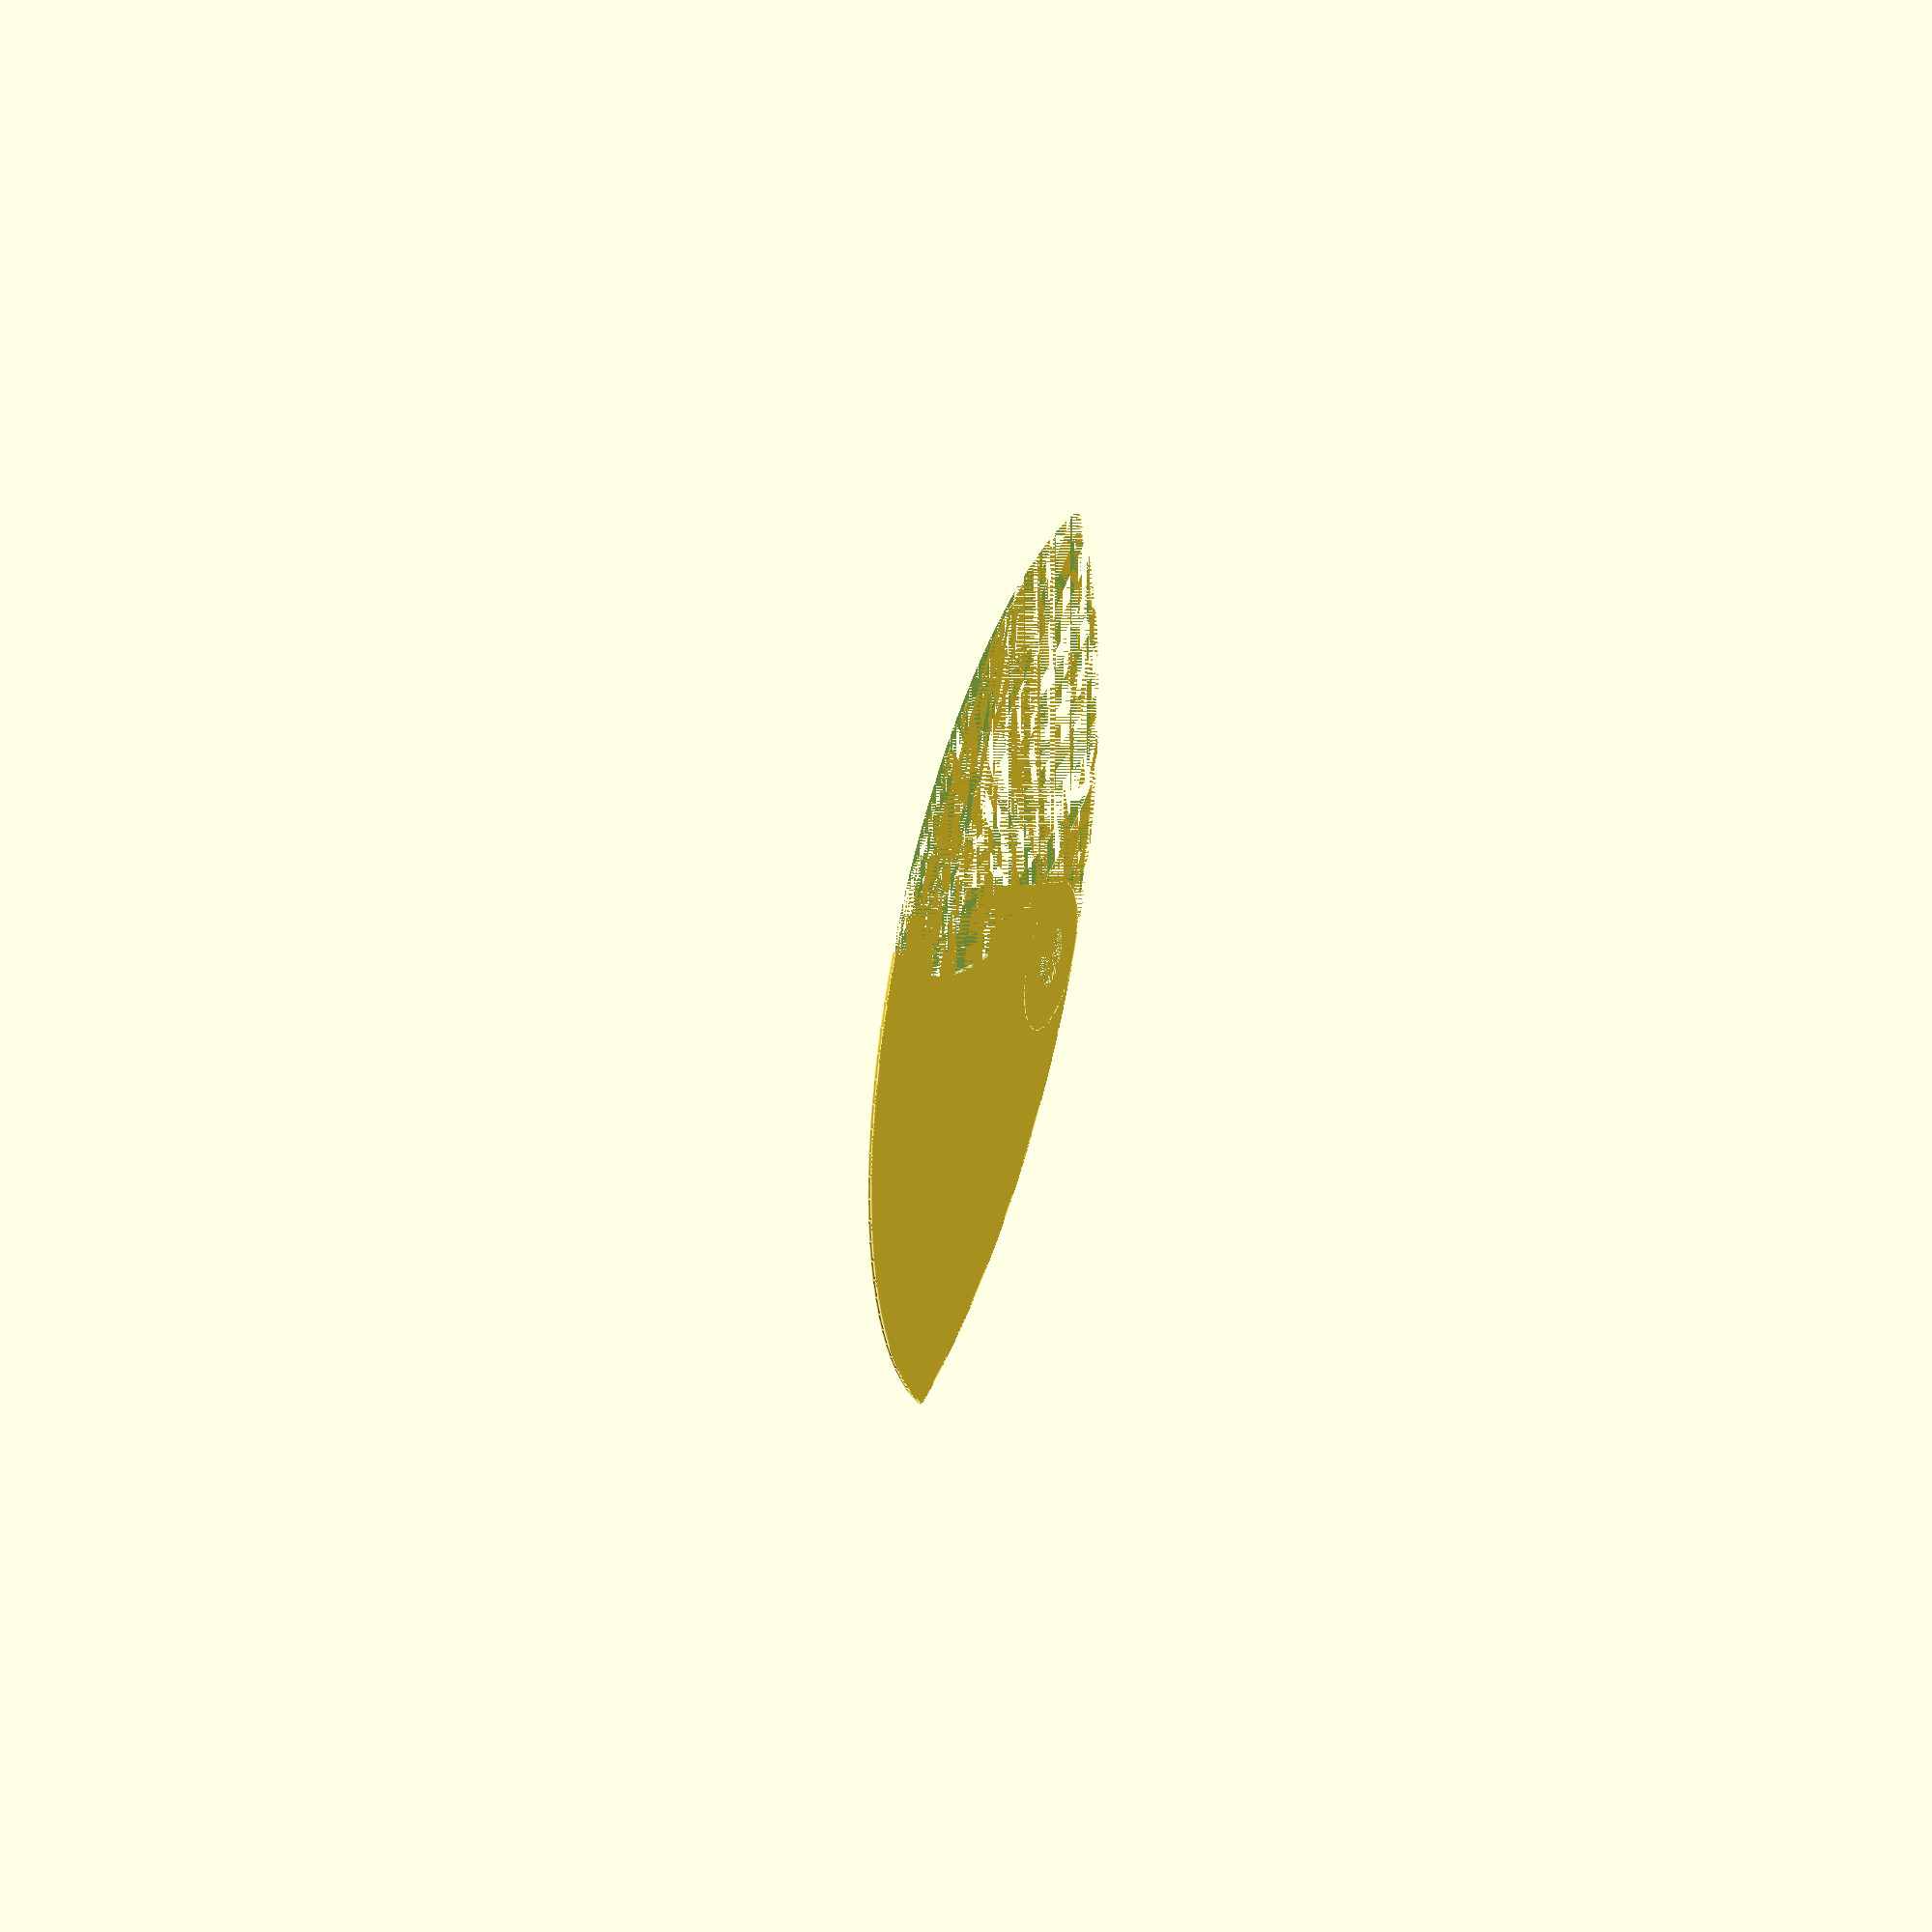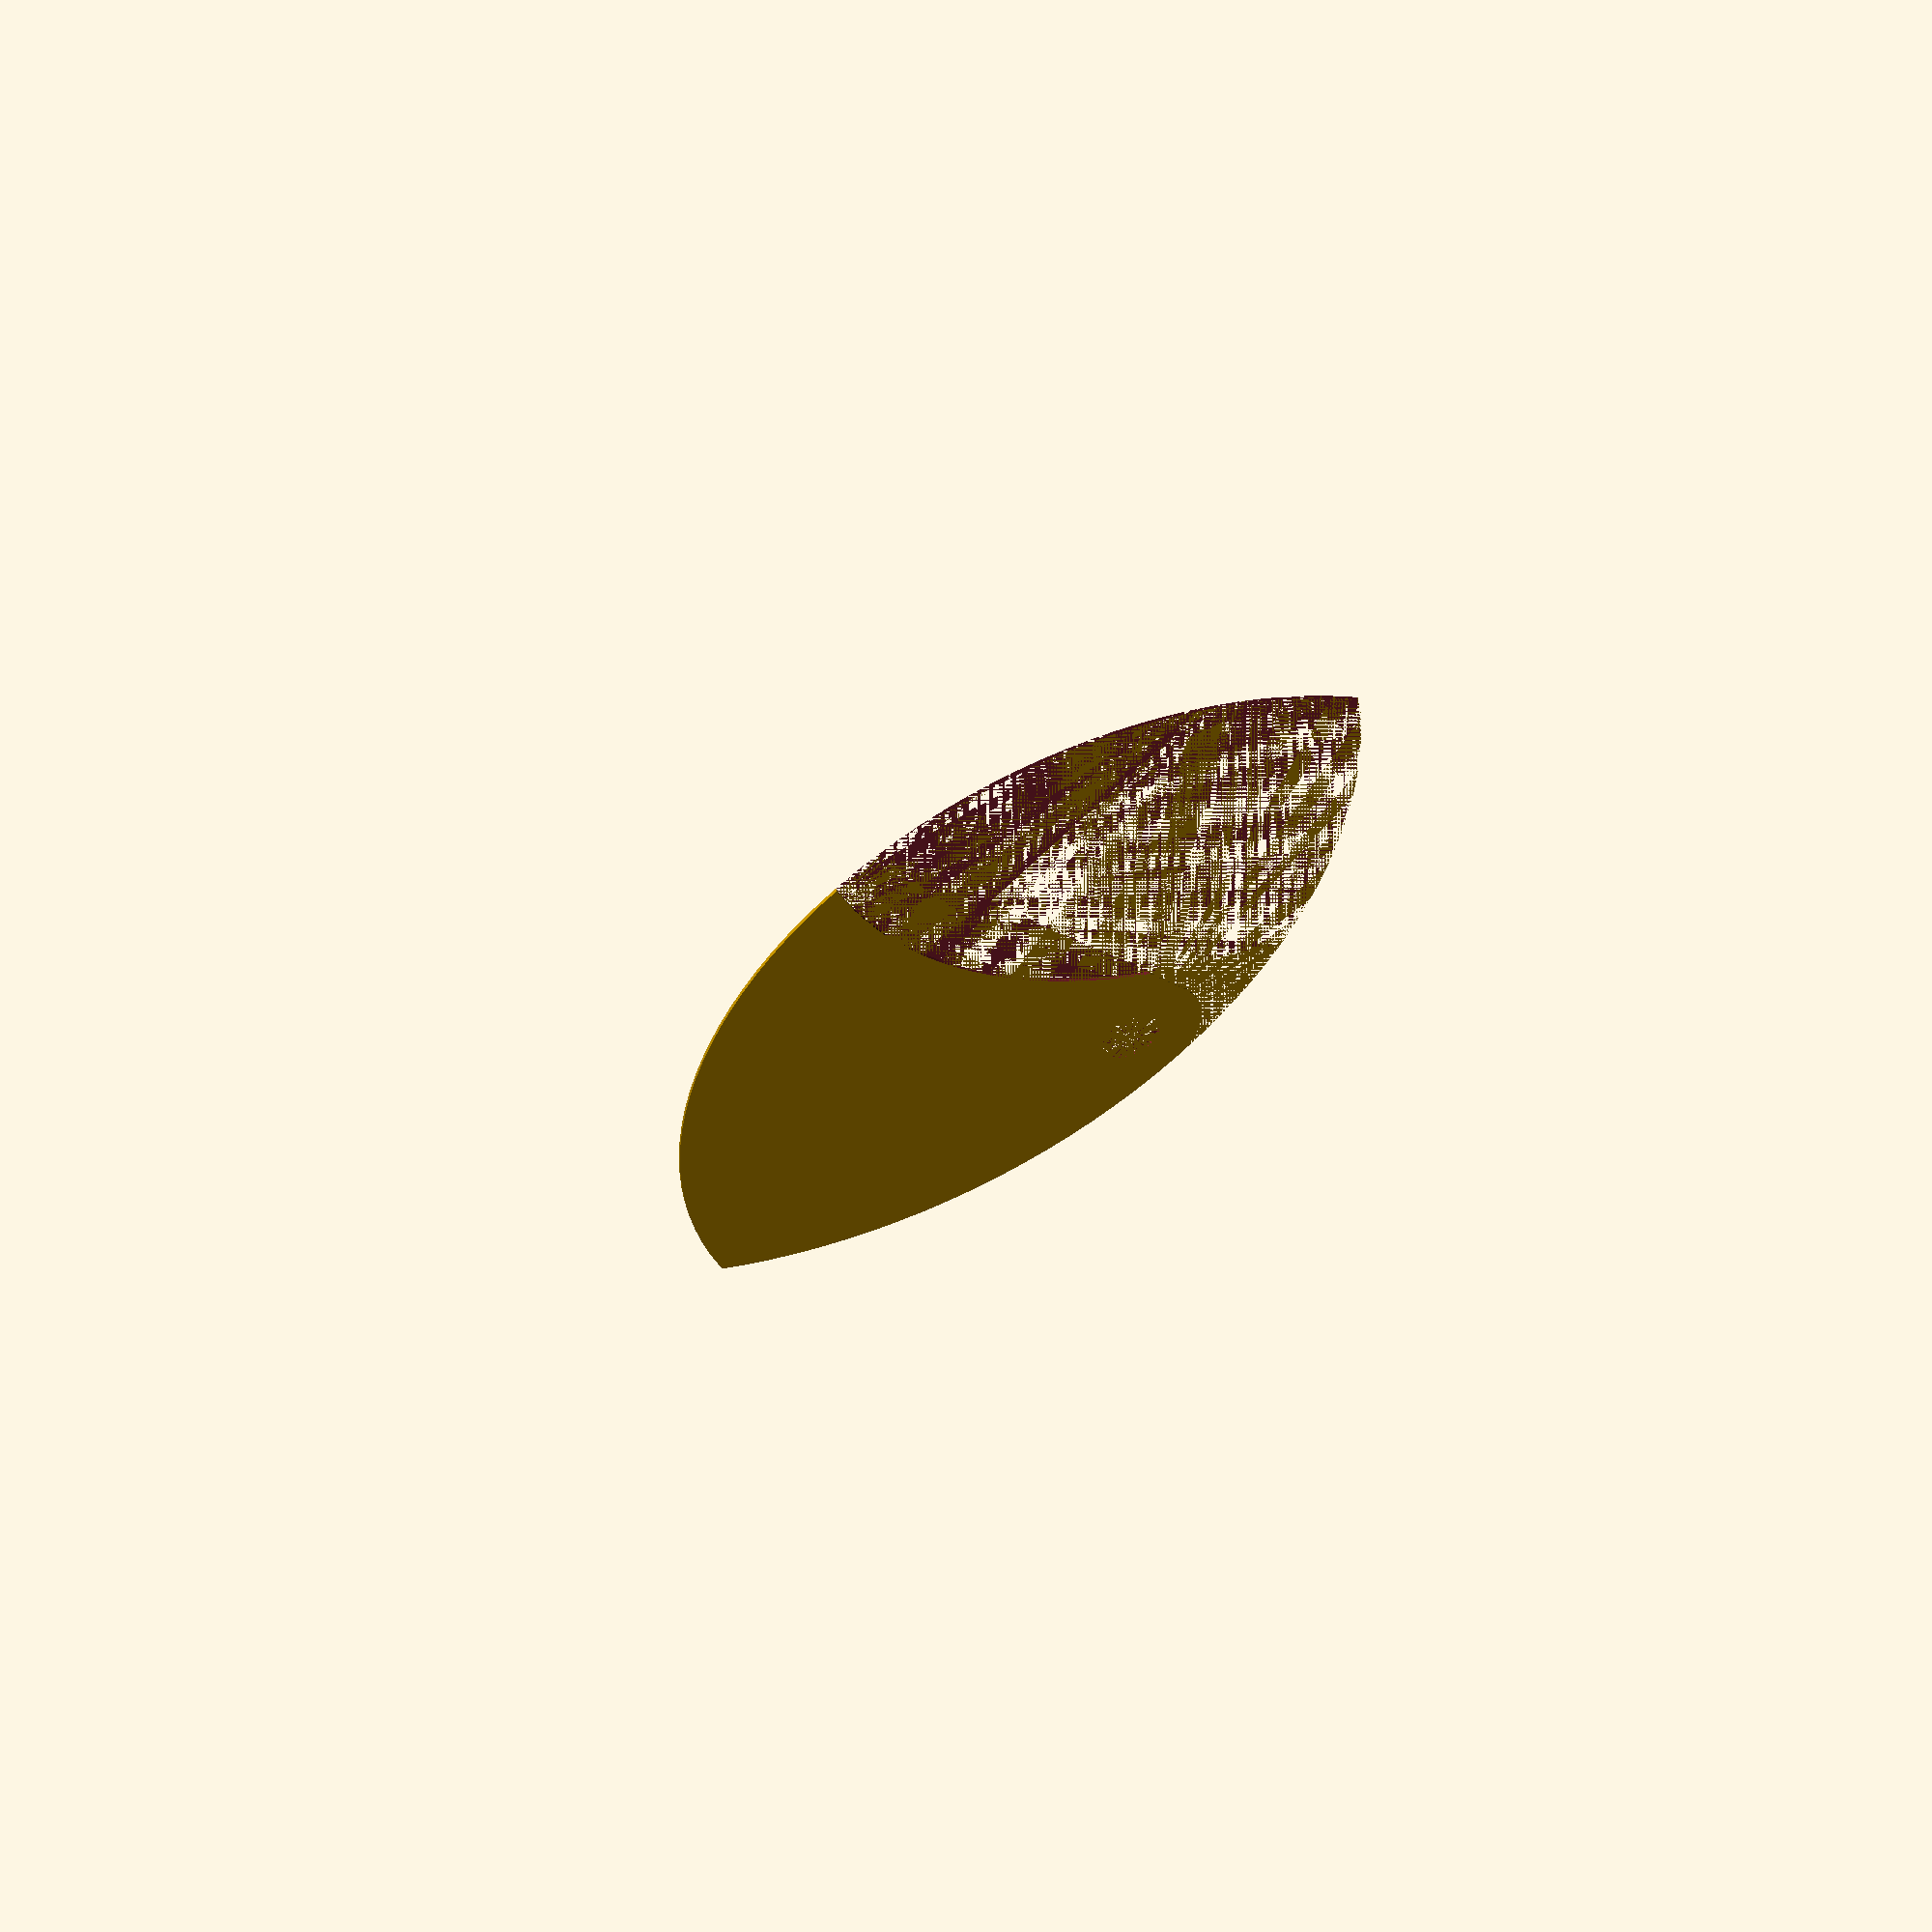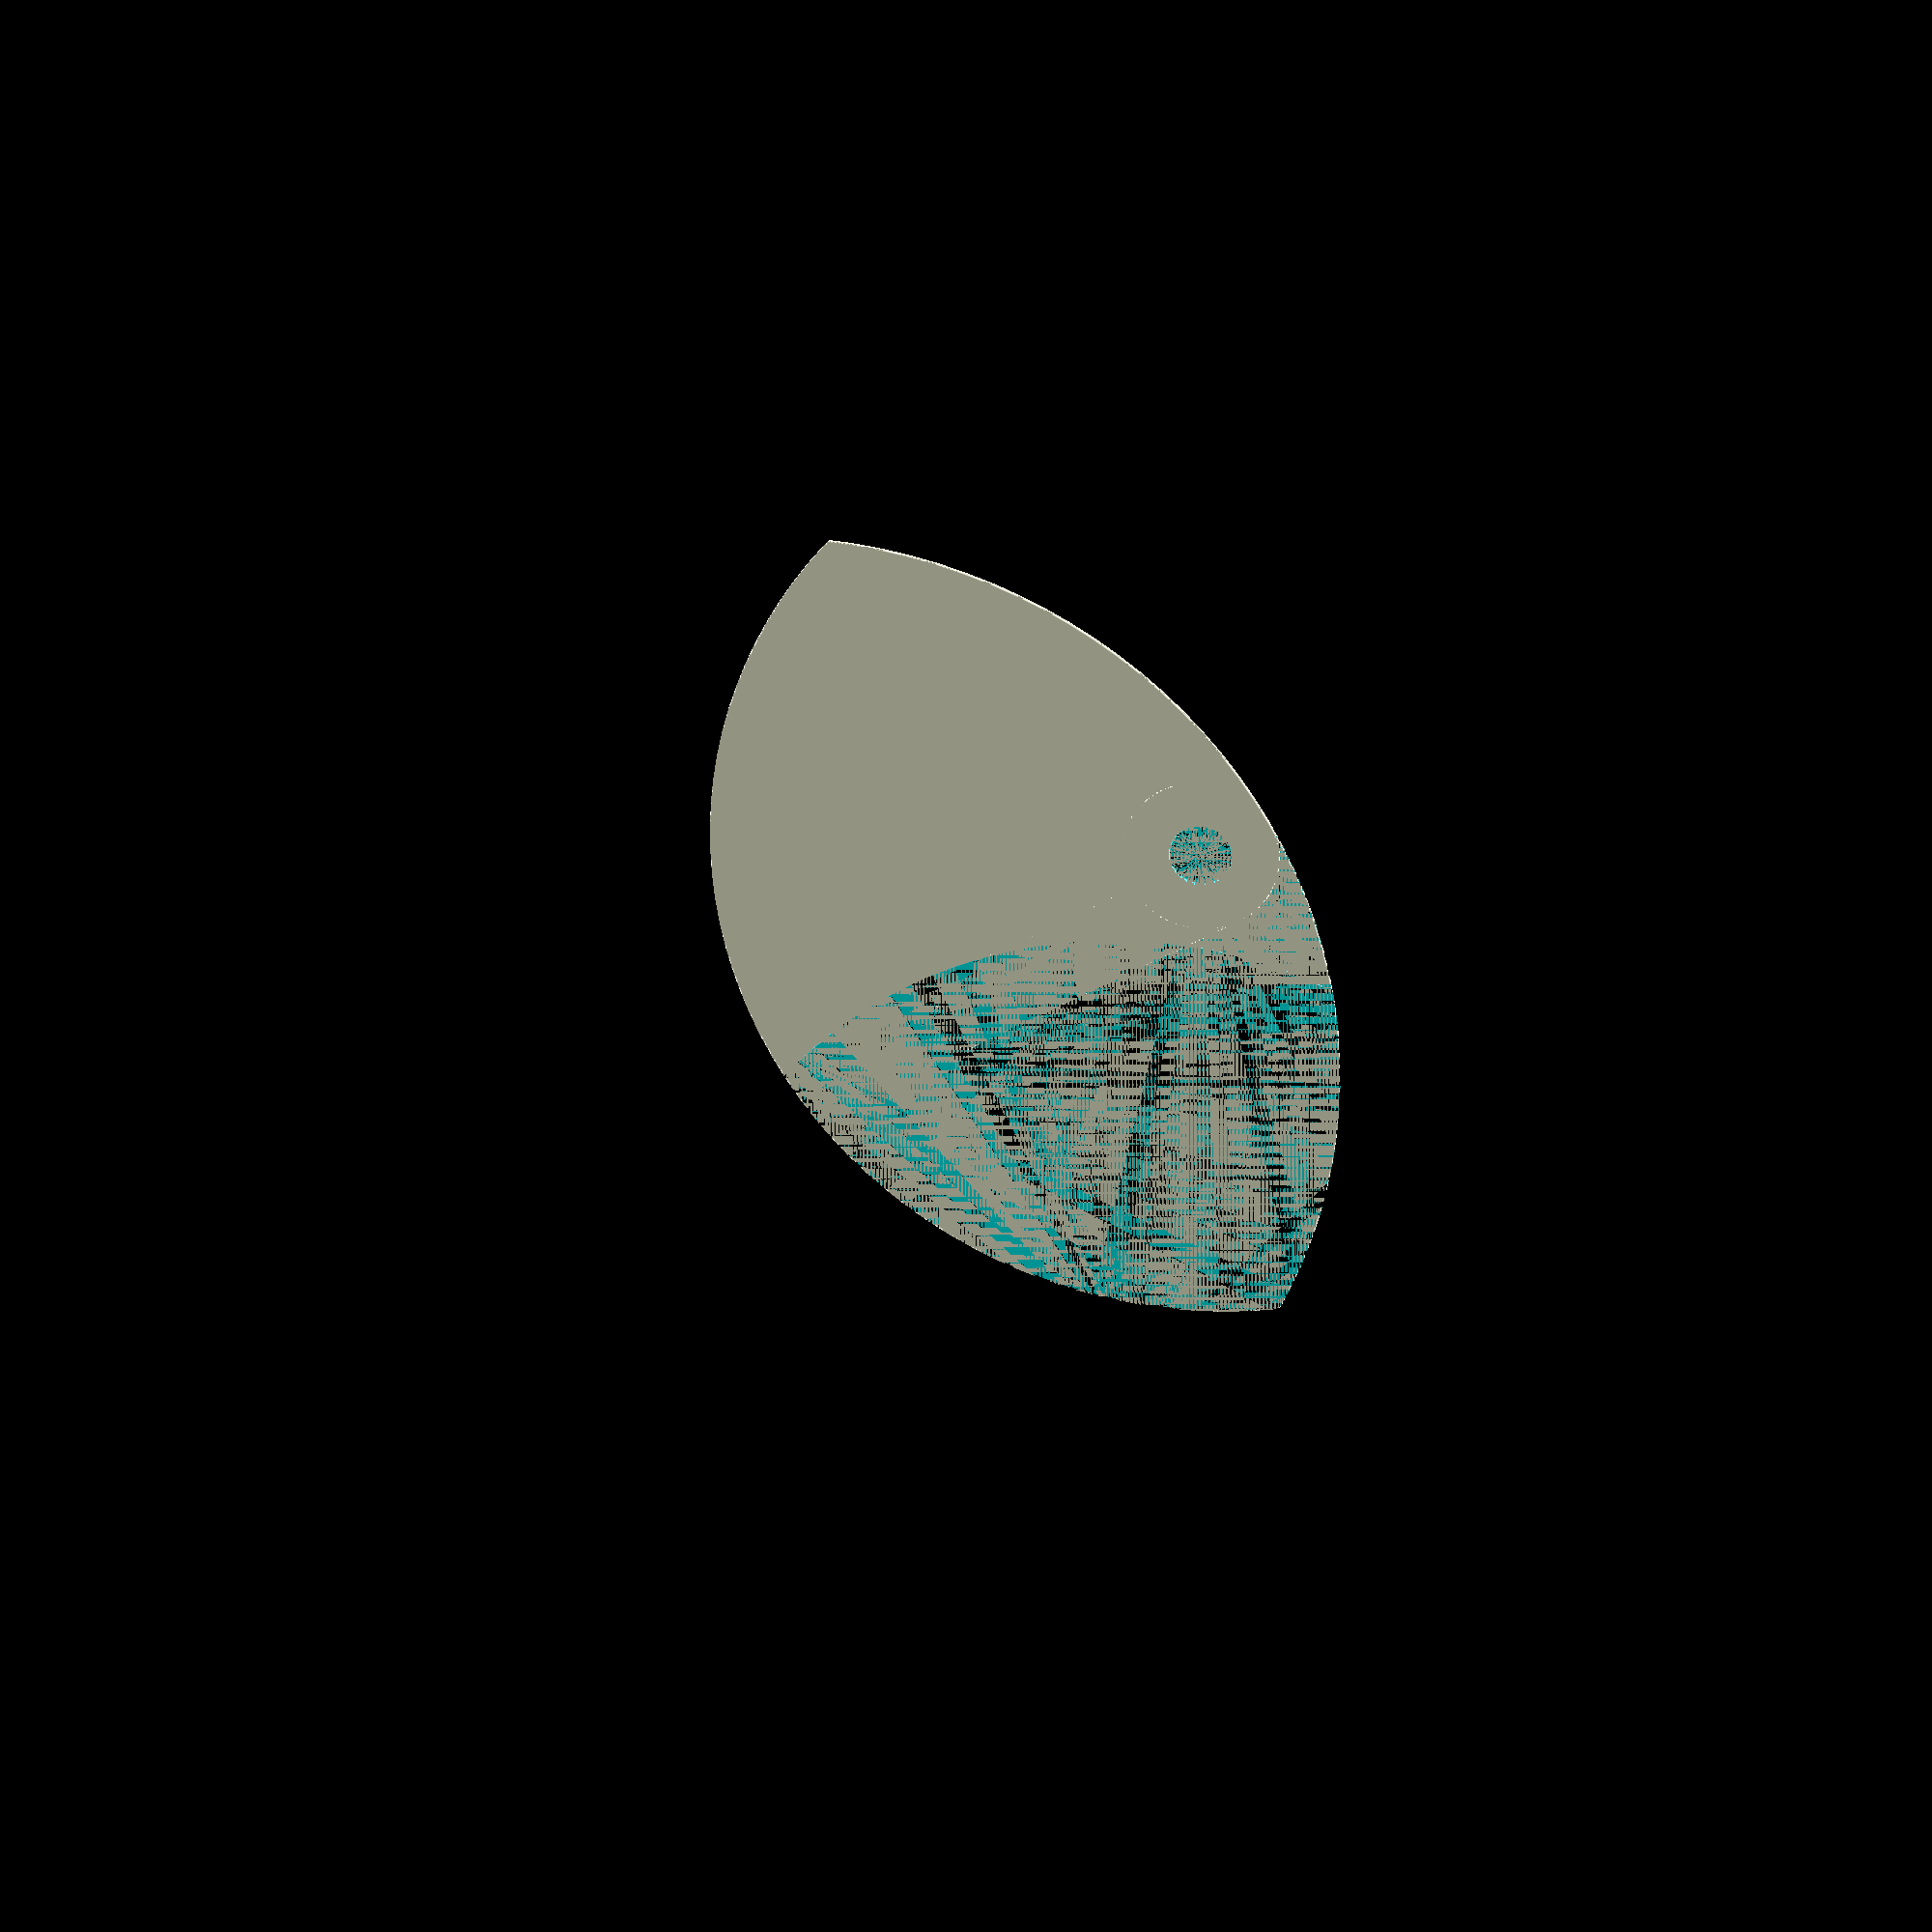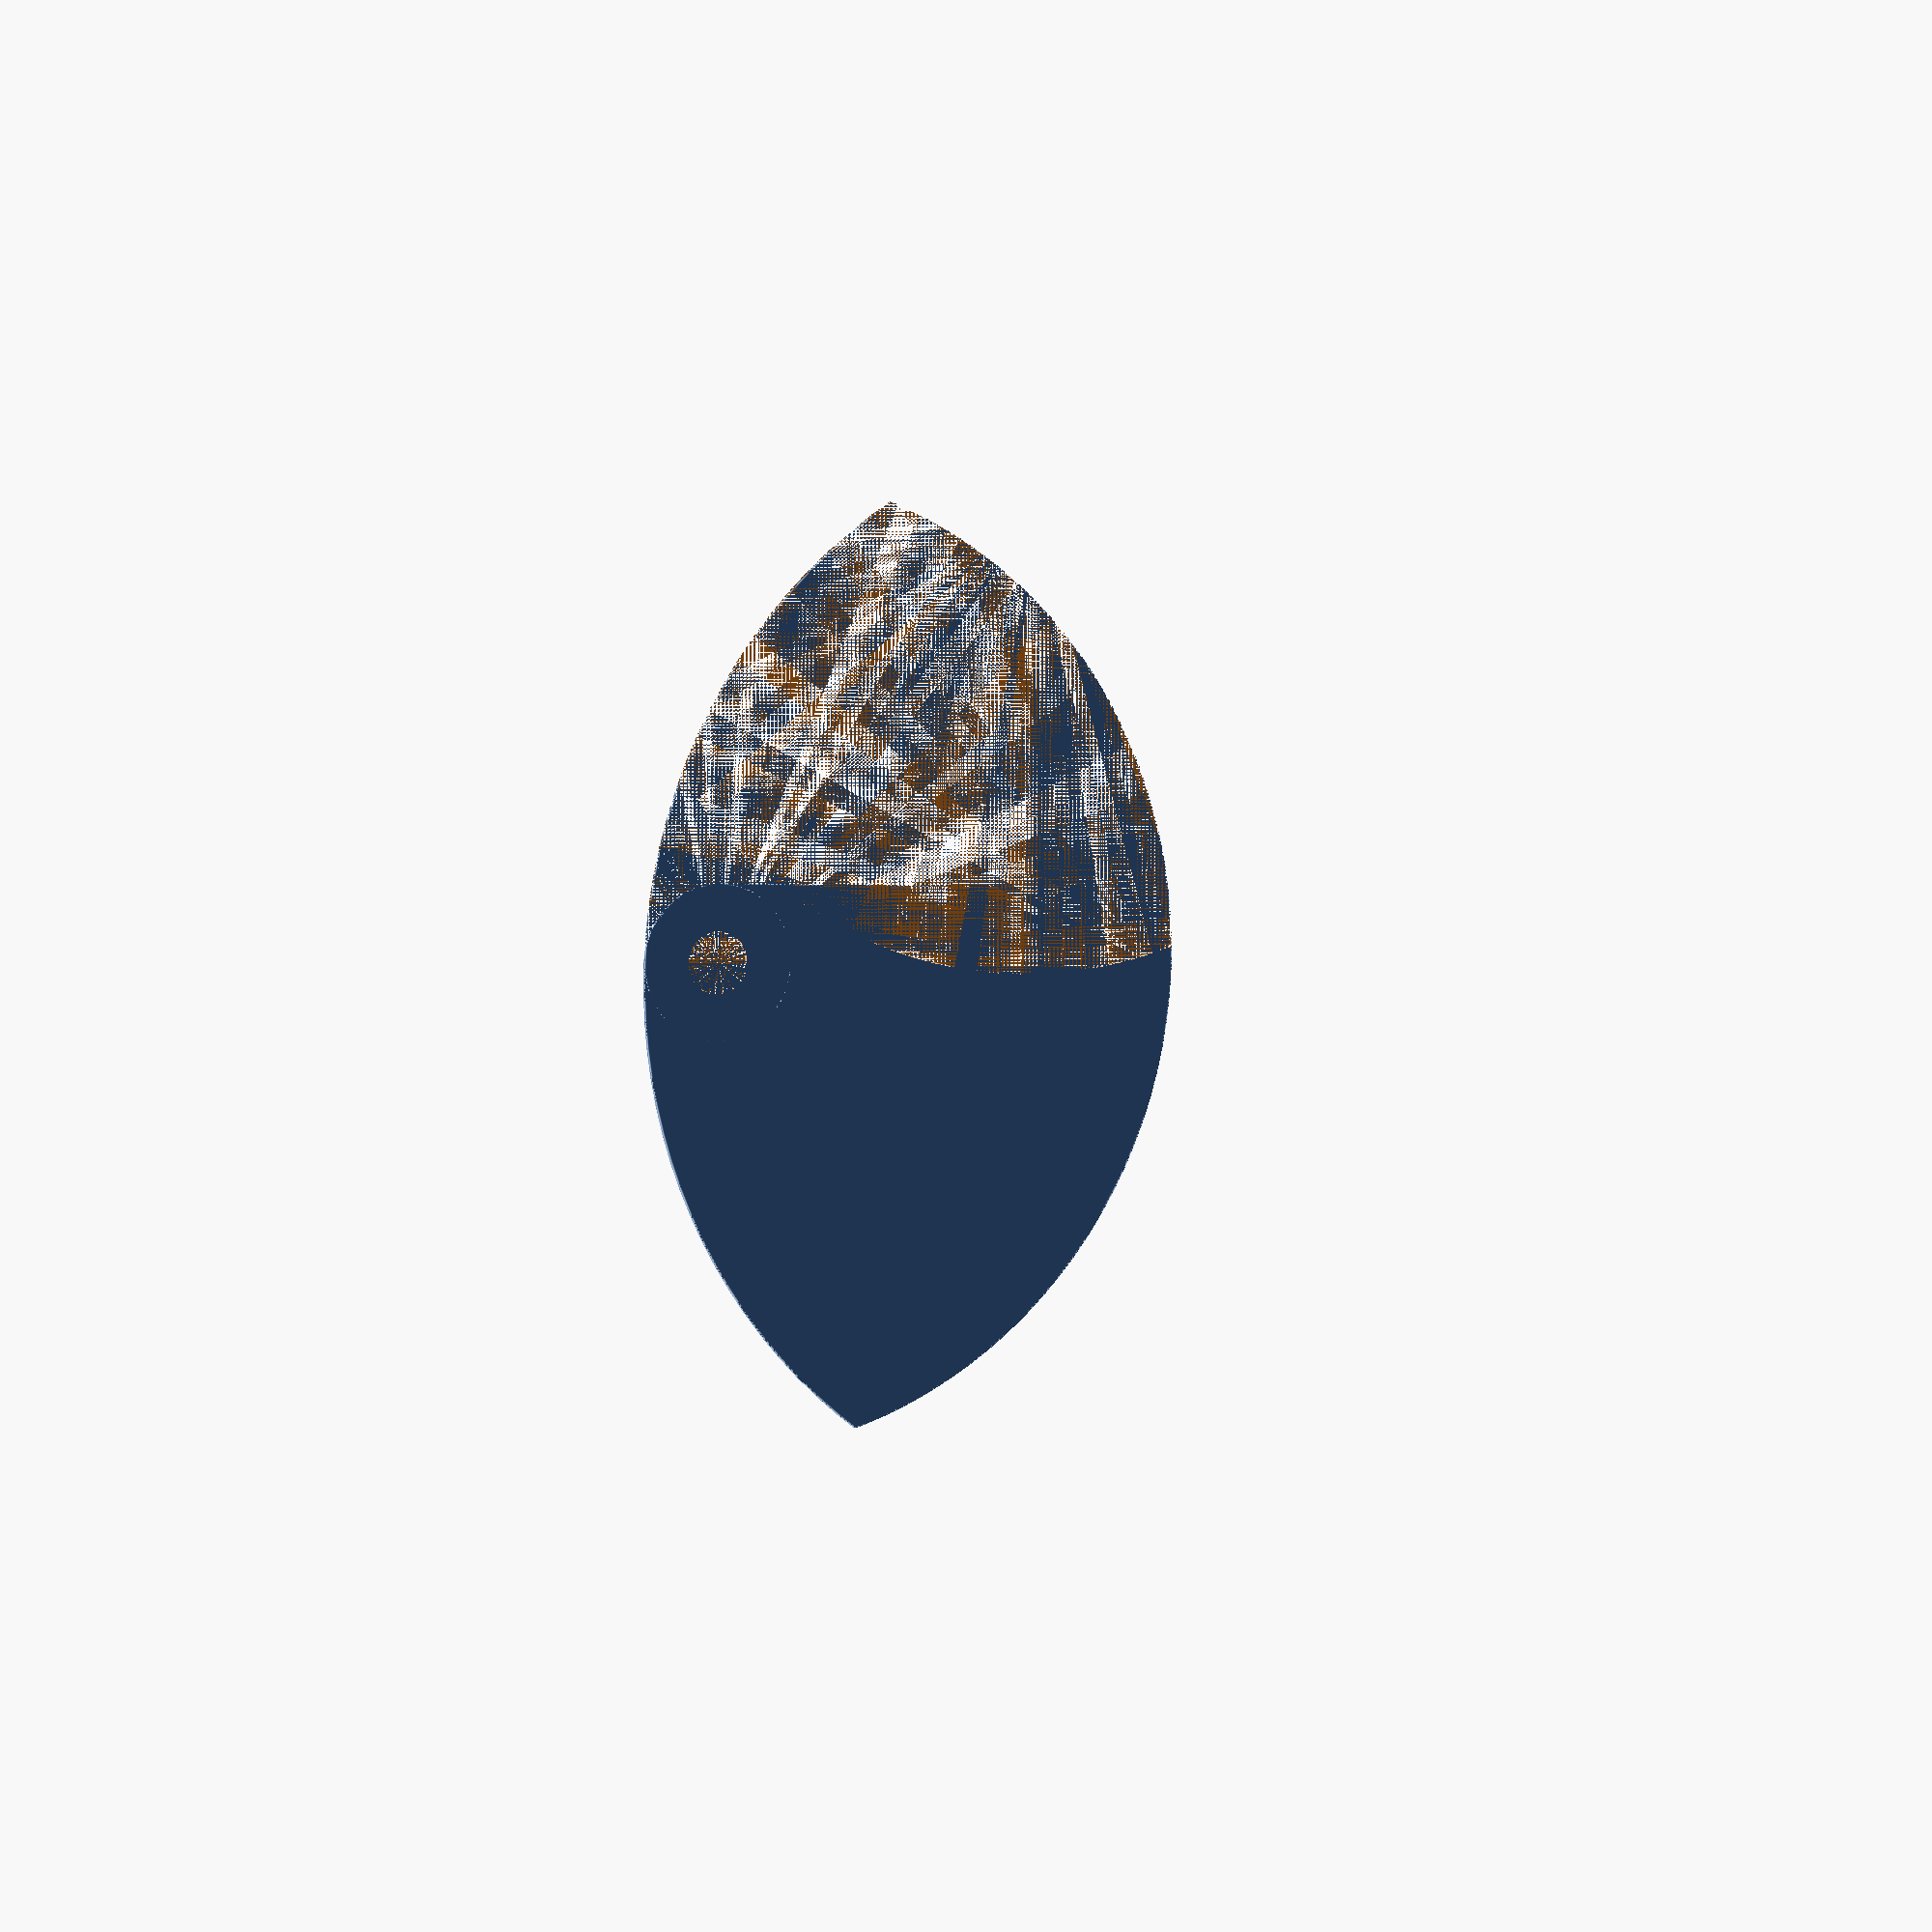
<openscad>
$fn = 120;



vNoOfBlades = 5;
vAngleIncrement = 360/vNoOfBlades;

vBladeThickness = 0.2;
vBladeOverlap = 2;
vBladeAxis_d = 4;
vBladeAxisEye = 10;
vBladeAxisCircle = 60;
vBladeBase_d = vBladeAxisCircle;
vBladeBase_d1 = vBladeAxisCircle+vBladeOverlap;
vBladeBase_d2 = vBladeAxisCircle-vBladeOverlap;
vBladeOuter_d = vBladeAxisCircle + vBladeAxisEye;


vBladeOffset = vBladeAxisCircle/2;



intersection(){
    difference(){
        union(){
            // base half circle
            difference(){
                translate([vBladeOffset, 0, 0])
                    //cylinder(d=vBladeBase_d, h=vBladeThickness);
                    cylinder(d=vBladeBase_d1, h=vBladeThickness);
                translate([vBladeAxisEye,0,0])
                    cube([vBladeBase_d, vBladeBase_d/2, vBladeThickness]);
                }
            // adding a bit to the half circle
            translate([vBladeAxisEye,0,0])
                cube([vBladeBase_d/2-vBladeAxisEye, vBladeAxisEye/2, vBladeThickness]);
            // adding the final axis eye
            translate([vBladeOffset, 0, 0])
                cylinder(d=vBladeAxisEye, h=vBladeThickness);
            }
        // axis hole
        translate([vBladeOffset, 0, 0])
            cylinder(d=vBladeAxis_d, h=vBladeThickness);
        
        // cutoff from next blade
        rotate([0,0, vAngleIncrement])
            translate([vBladeOffset, 0, 0])
                //cylinder(d=vBladeBase_d, h=vBladeThickness);
                cylinder(d=vBladeBase_d2, h=vBladeThickness);
        
    }
    cylinder(d=vBladeOuter_d, h=vBladeThickness);
}


</openscad>
<views>
elev=327.9 azim=28.0 roll=291.6 proj=p view=edges
elev=128.2 azim=227.6 roll=200.8 proj=p view=wireframe
elev=337.0 azim=209.3 roll=187.1 proj=o view=edges
elev=175.6 azim=177.6 roll=23.4 proj=o view=edges
</views>
